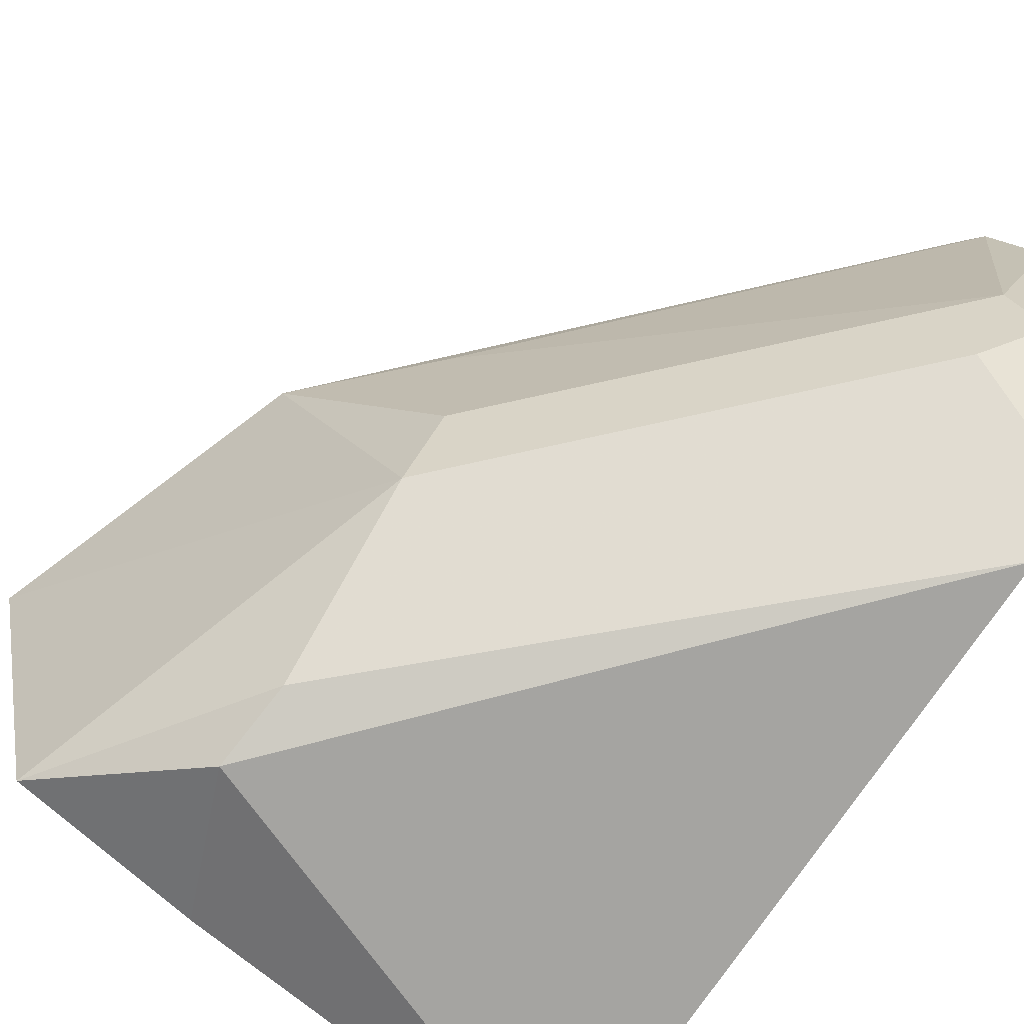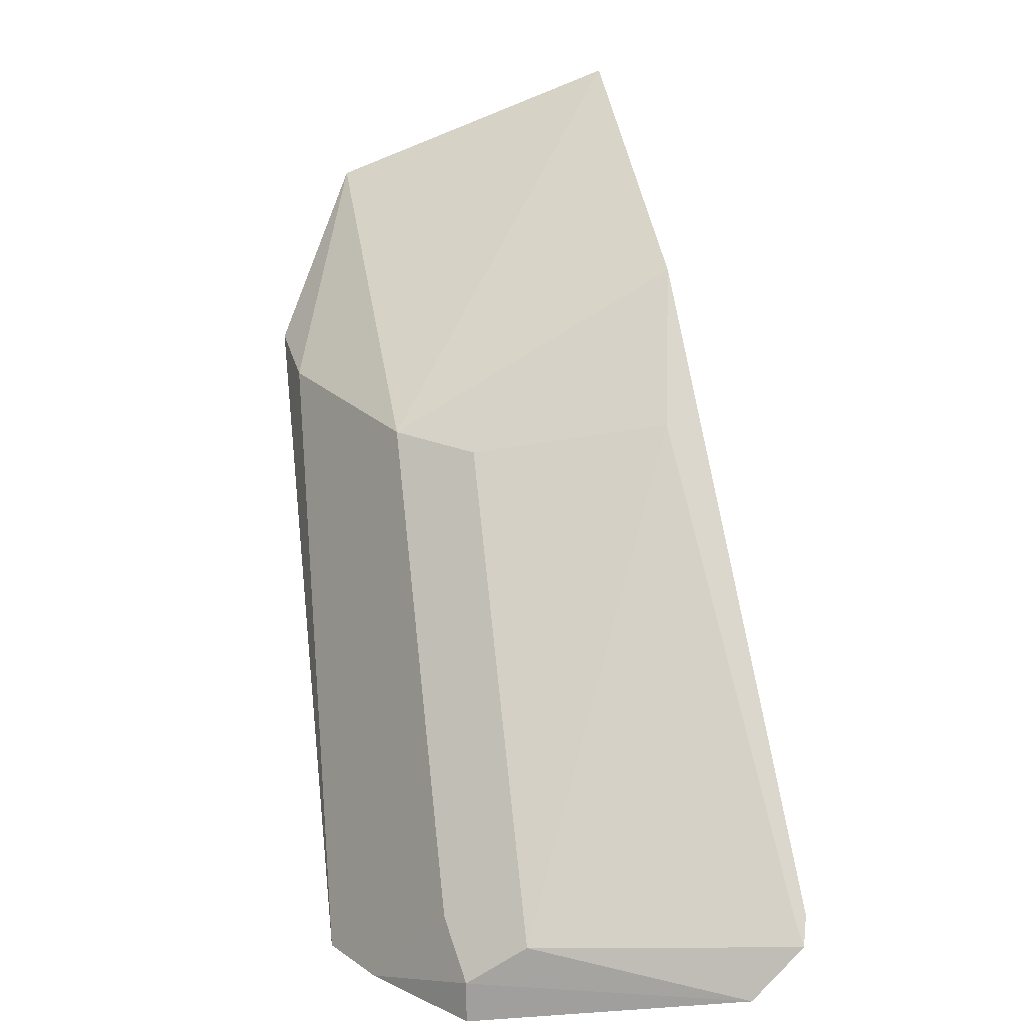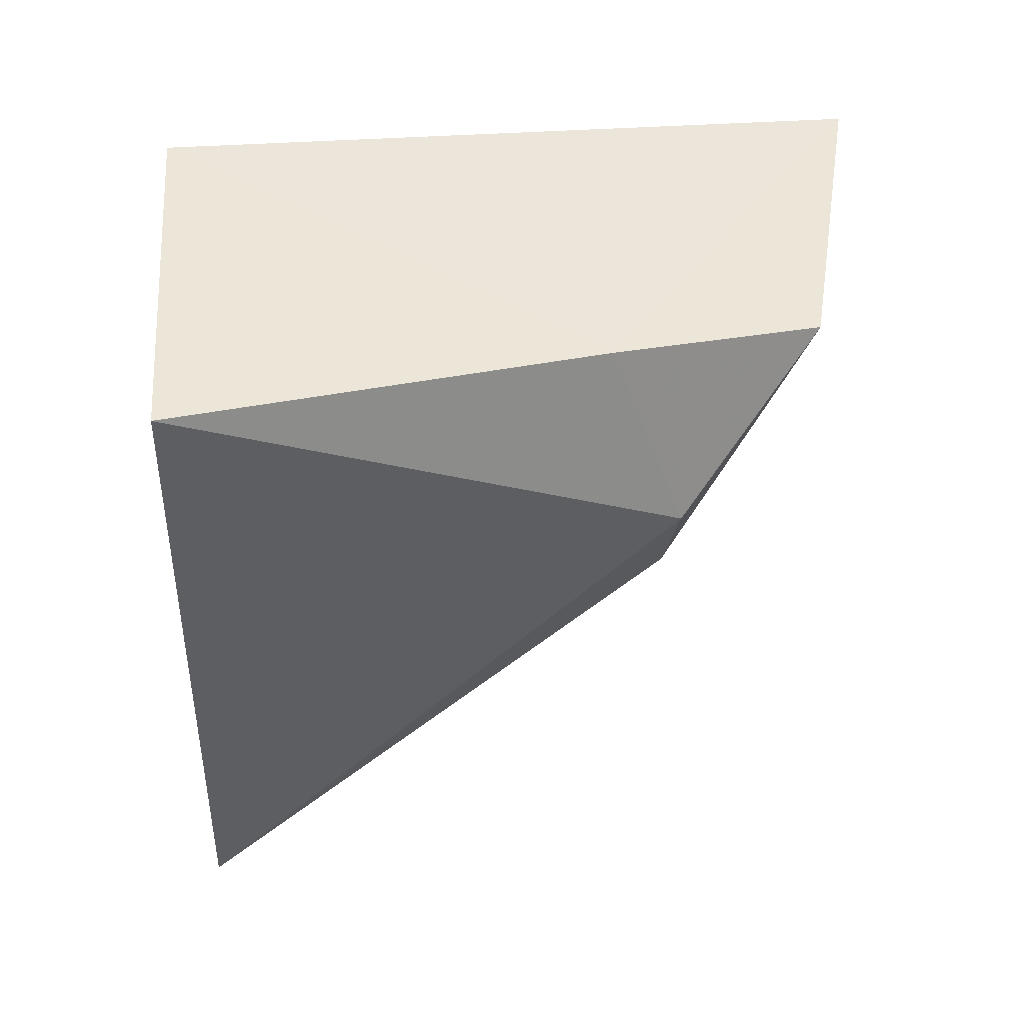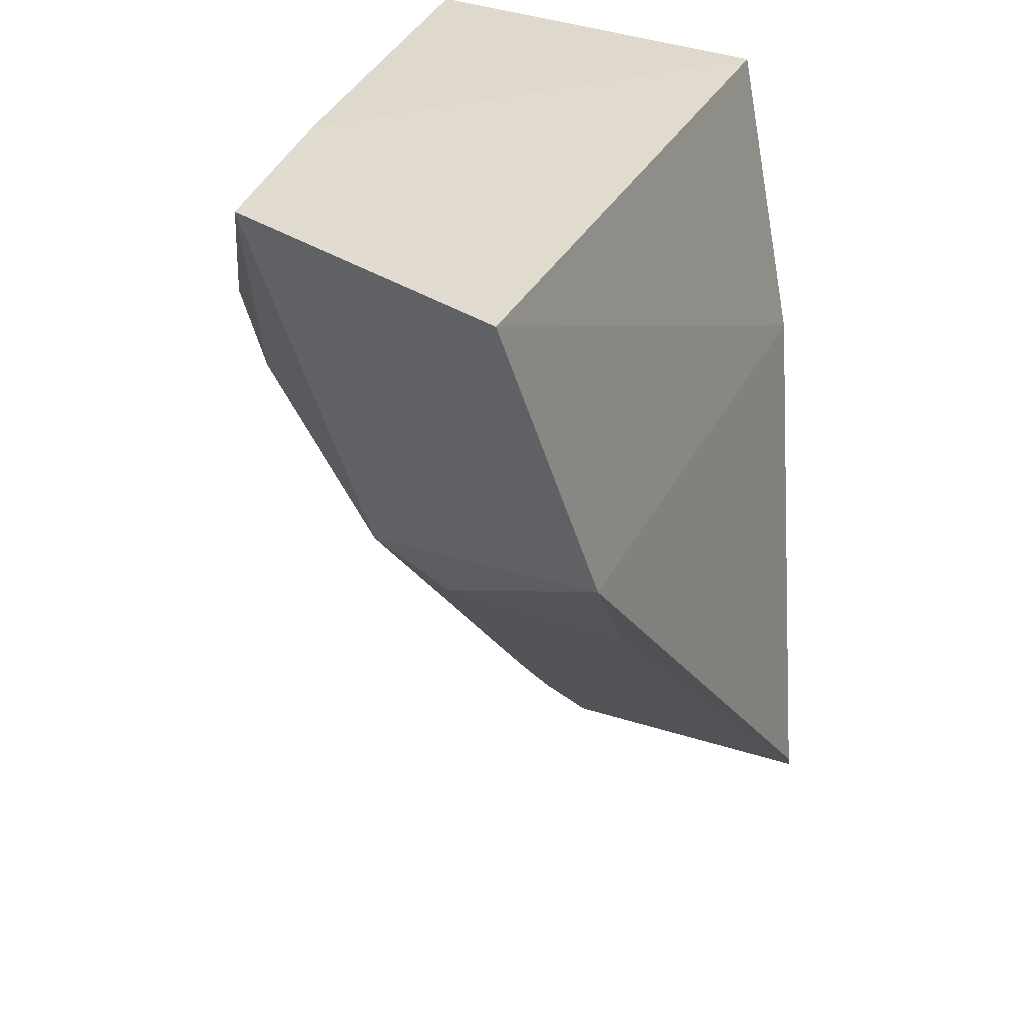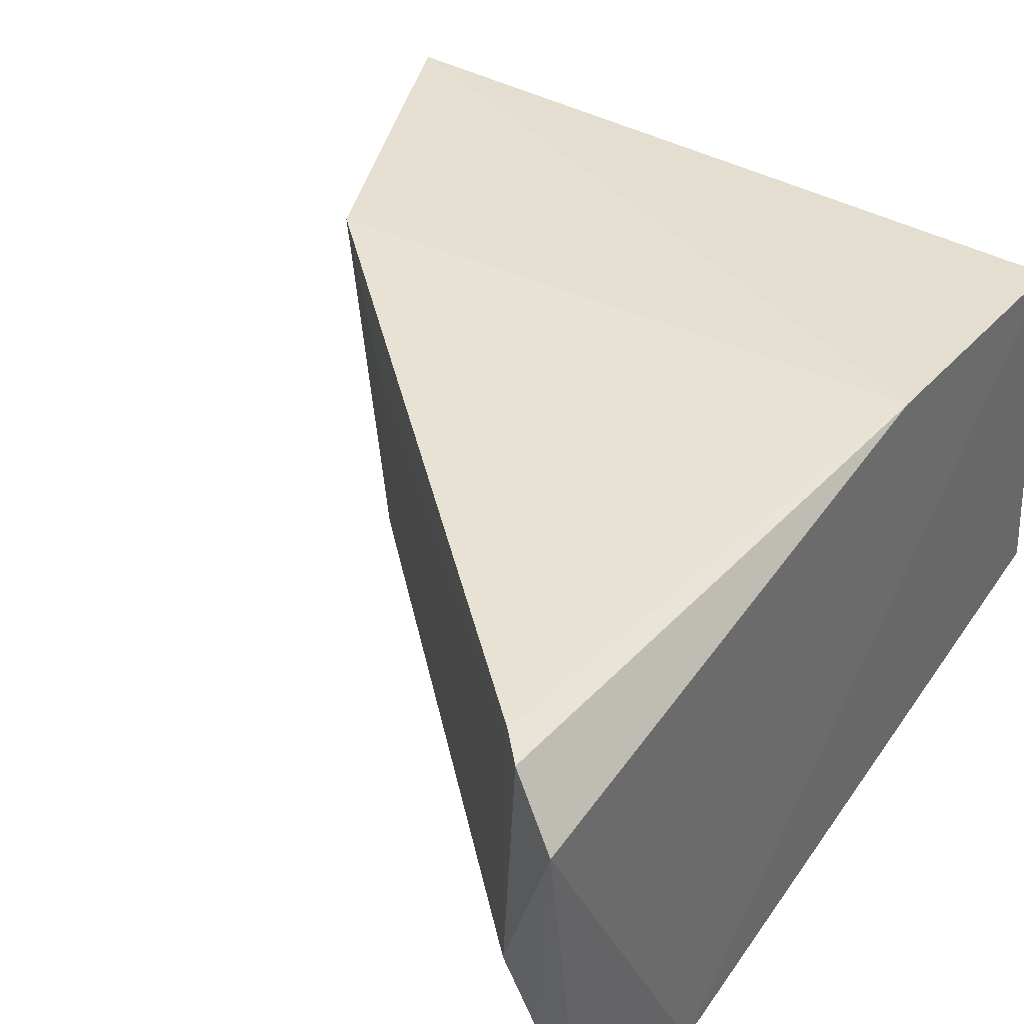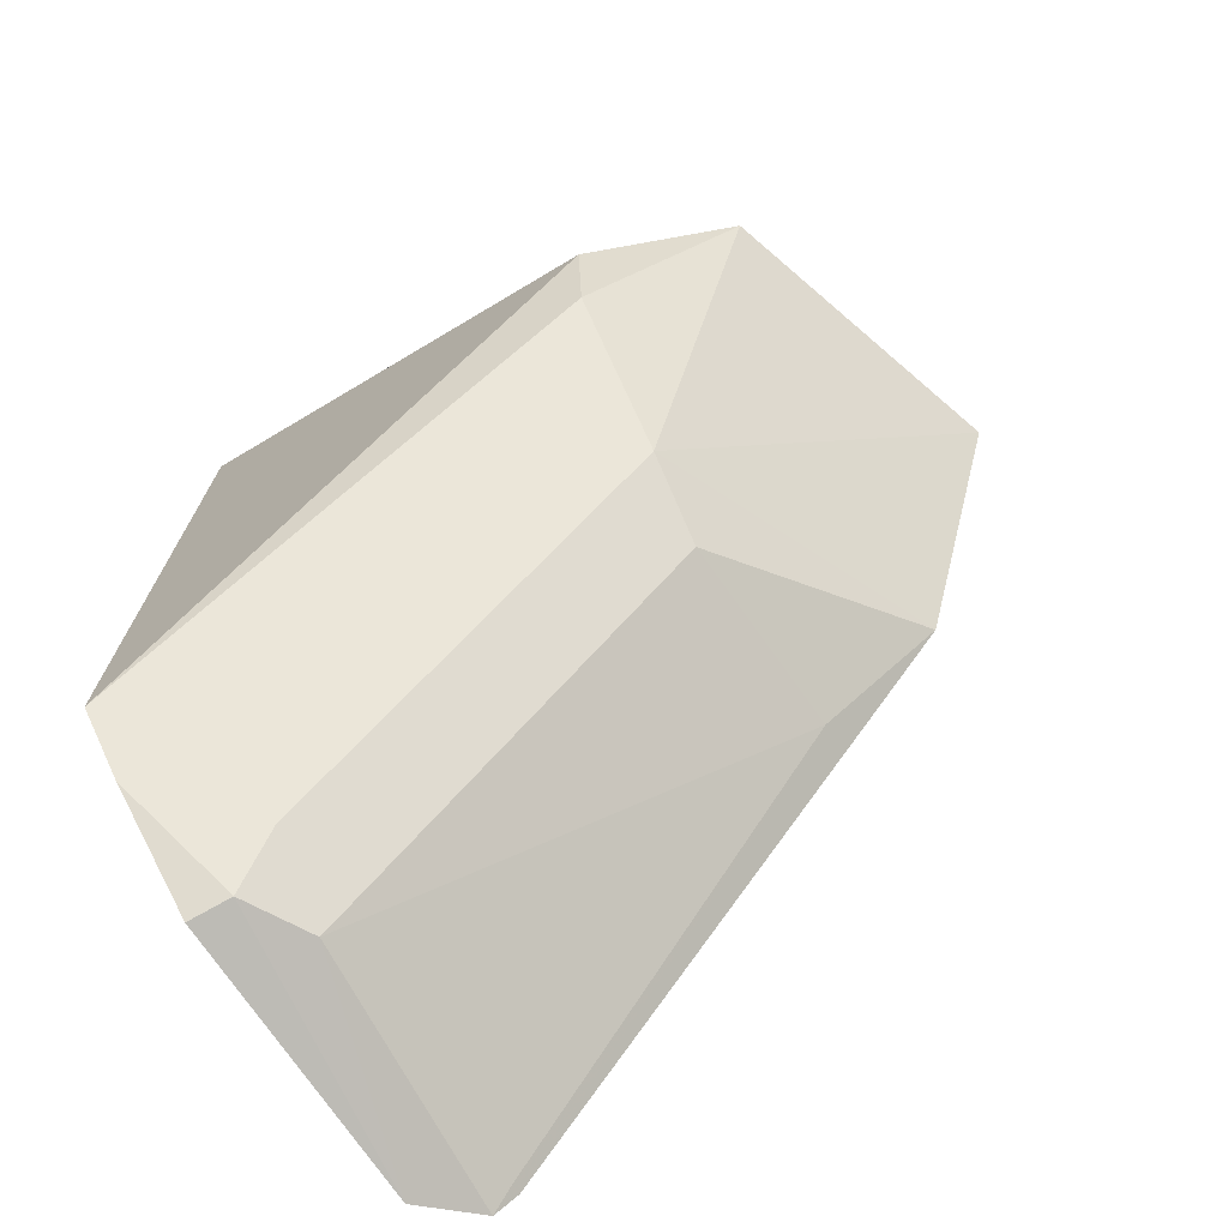
<metadata>
{"format":"obj","ext":"obj","renderer":"f3d","projection":"perspective","resolution":1024,"background":"white","views":[{"elev":-73.5,"azim":-32.4,"up":"+Z"},{"elev":-60.9,"azim":-81.3,"up":"+Y"},{"elev":49.4,"azim":173.3,"up":"+Y"},{"elev":28.1,"azim":-64.1,"up":"+Y"},{"elev":43.9,"azim":32.9,"up":"+Z"},{"elev":-71.5,"azim":-145.7,"up":"+Y"}]}
</metadata>
<code>
v -0.1775 -0.3309 0.1583
v -0.171 -0.2829 0.04939
v -0.1789 -0.109 0.1439
v -0.347 -0.1216 0.1506
v -0.2879 -0.218 0.08499
v -0.1935 -0.3205 0.1741
v -0.1789 -0.1848 0.1591
v -0.1859 -0.3219 0.08894
v -0.1745 -0.1046 0.04954
v -0.3158 -0.2005 0.1621
v -0.1882 -0.326 0.1726
v -0.197 -0.3089 0.08499
v -0.1756 -0.3241 0.08745
v -0.2913 -0.1521 0.04916
v -0.2762 -0.1107 0.06422
v -0.2851 -0.2303 0.1055
v -0.1942 -0.3213 0.1055
v -0.173 -0.2996 0.06212
v -0.2885 -0.1732 0.05474
v -0.3252 -0.1157 0.0717
v -0.2861 -0.2313 0.1564
v -0.1937 -0.3208 0.1713
f 7 1 2
f 7 2 3
f 7 3 4
f 9 3 2
f 10 4 5
f 10 7 4
f 10 6 7
f 11 7 6
f 11 1 7
f 13 2 1
f 13 1 8
f 14 9 2
f 15 4 3
f 15 3 9
f 15 9 14
f 16 10 5
f 16 12 8
f 16 5 12
f 17 8 1
f 17 1 11
f 17 16 8
f 18 8 12
f 18 13 8
f 18 2 13
f 19 14 2
f 19 12 5
f 19 18 12
f 19 2 18
f 20 15 14
f 20 4 15
f 20 14 19
f 20 19 5
f 20 5 4
f 21 10 16
f 21 16 17
f 21 6 10
f 22 21 17
f 22 17 11
f 22 11 6
f 22 6 21

</code>
